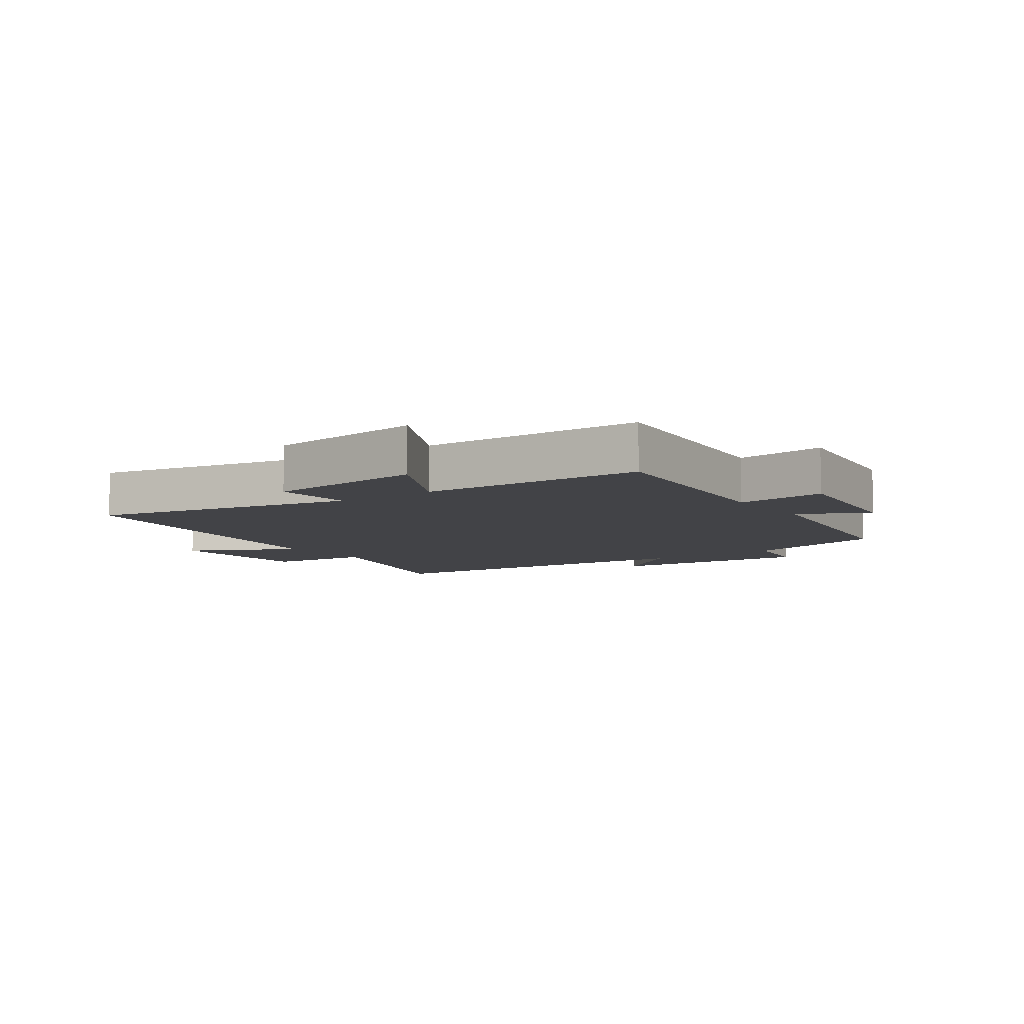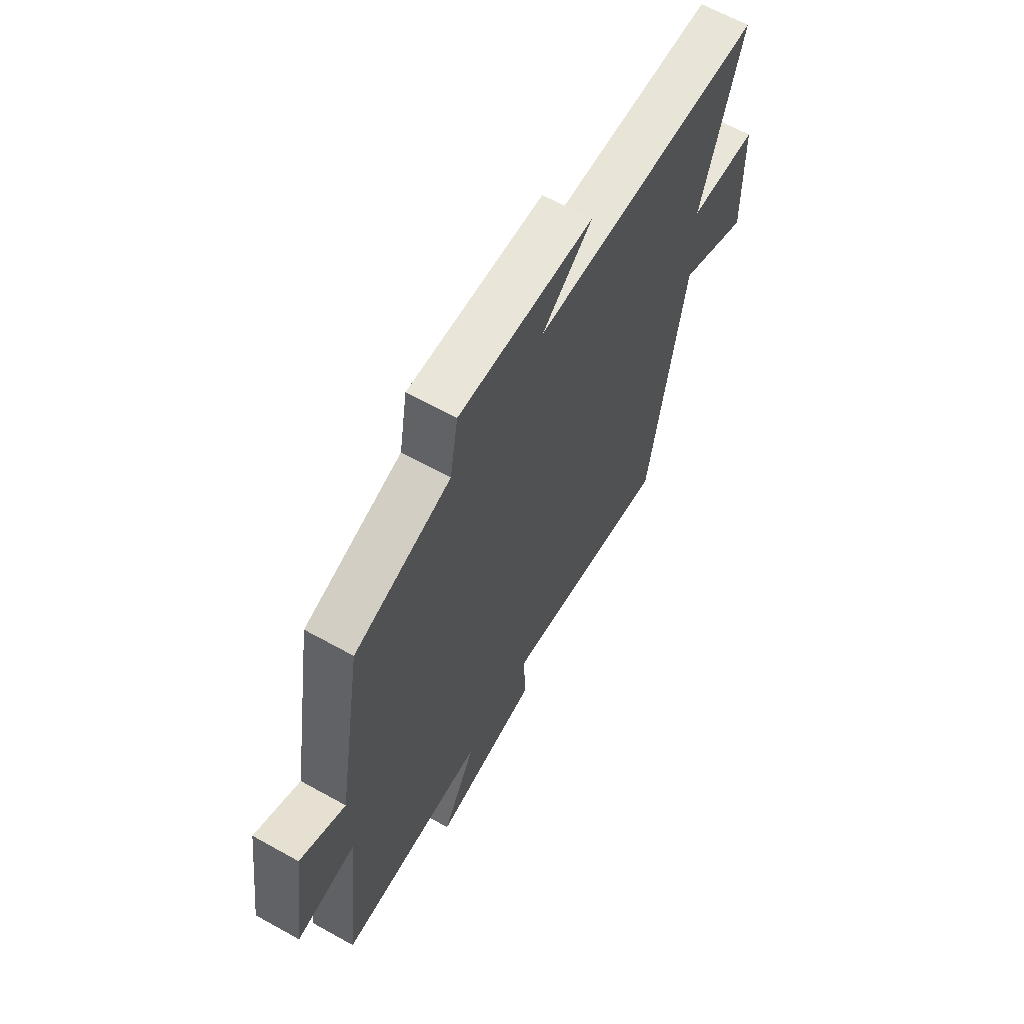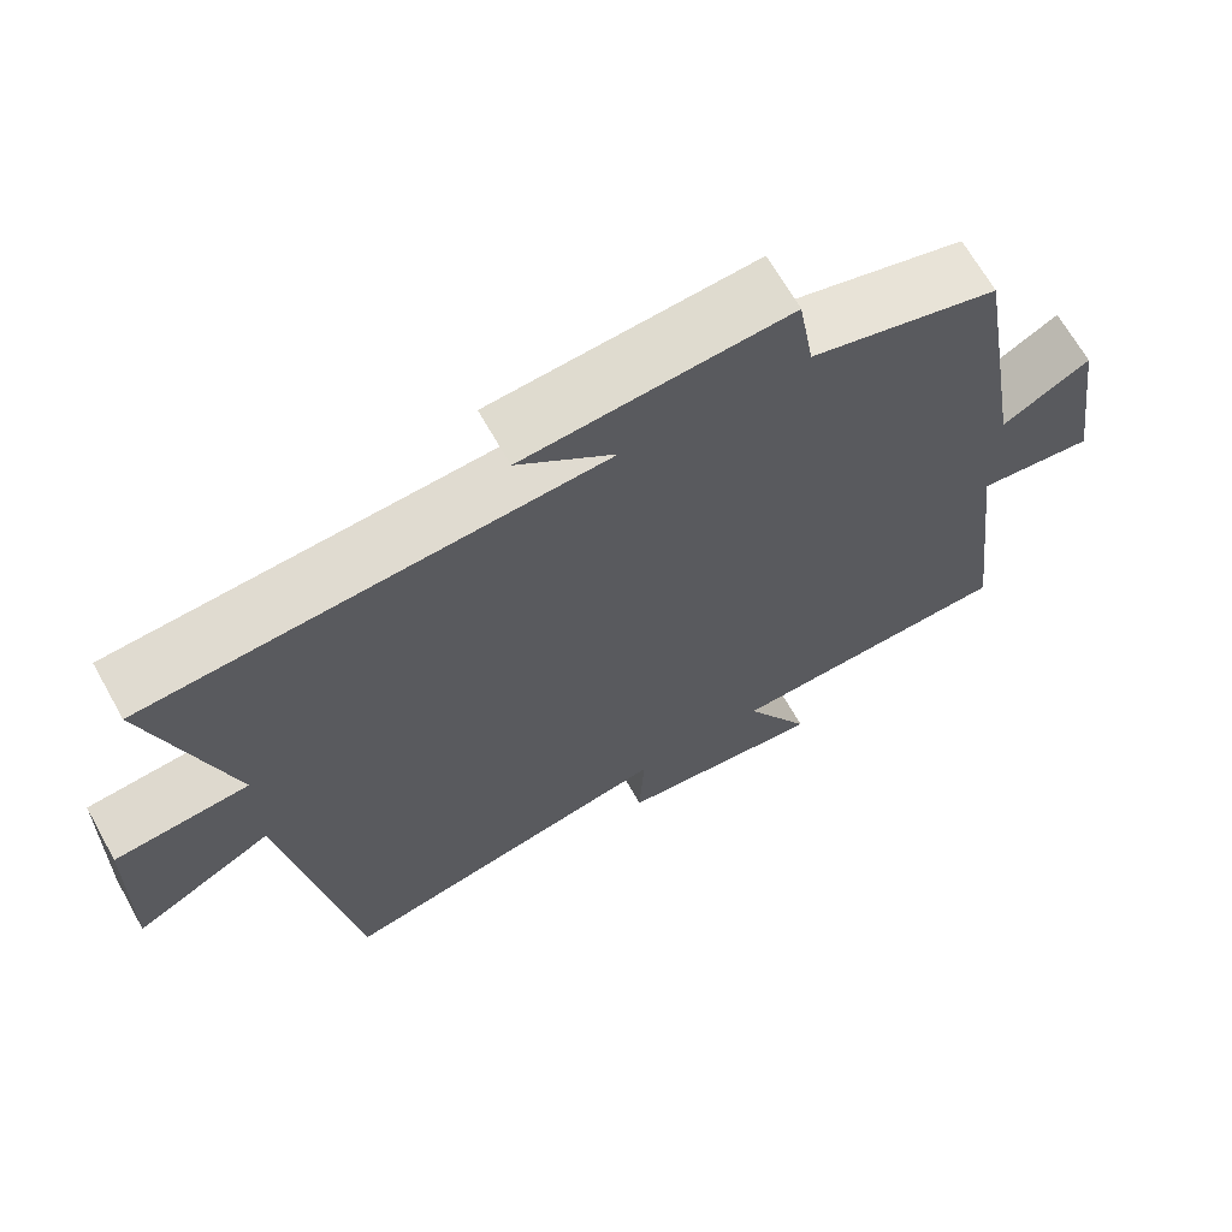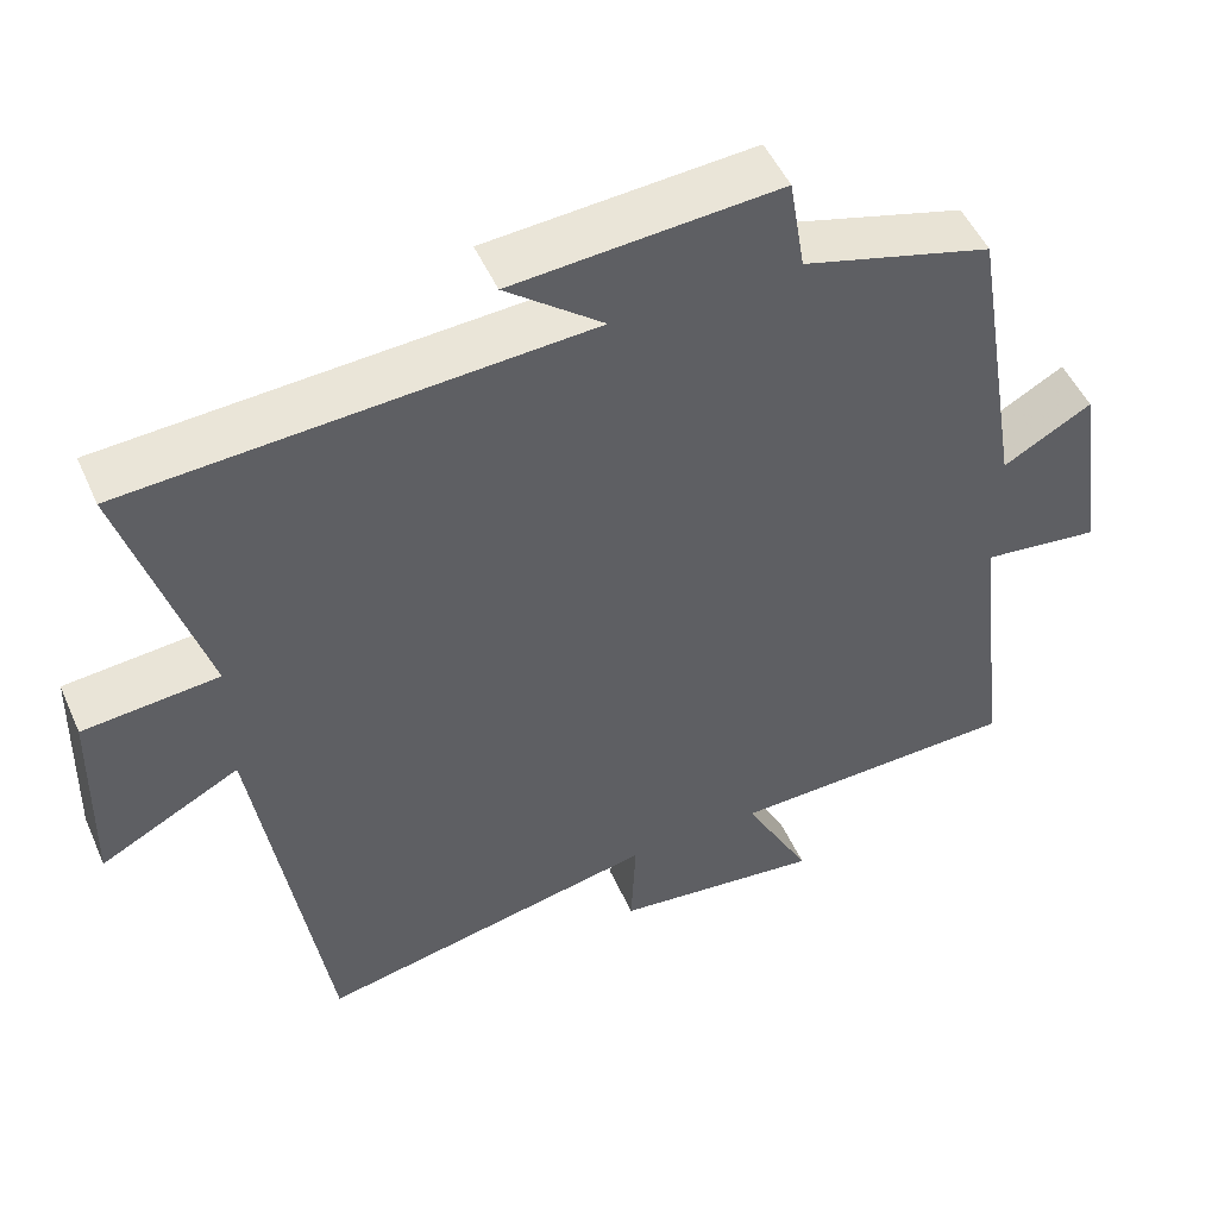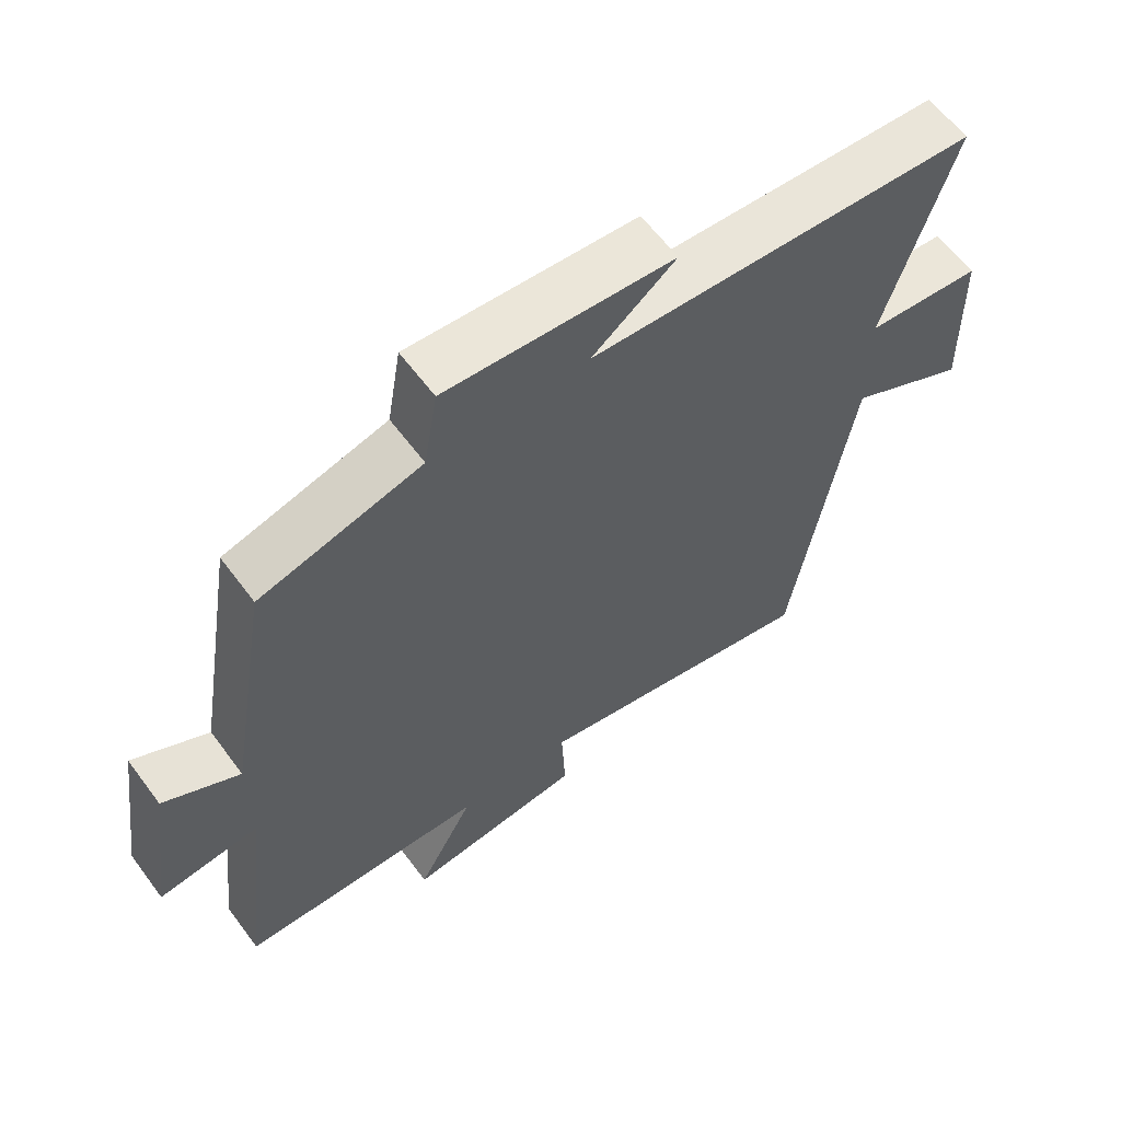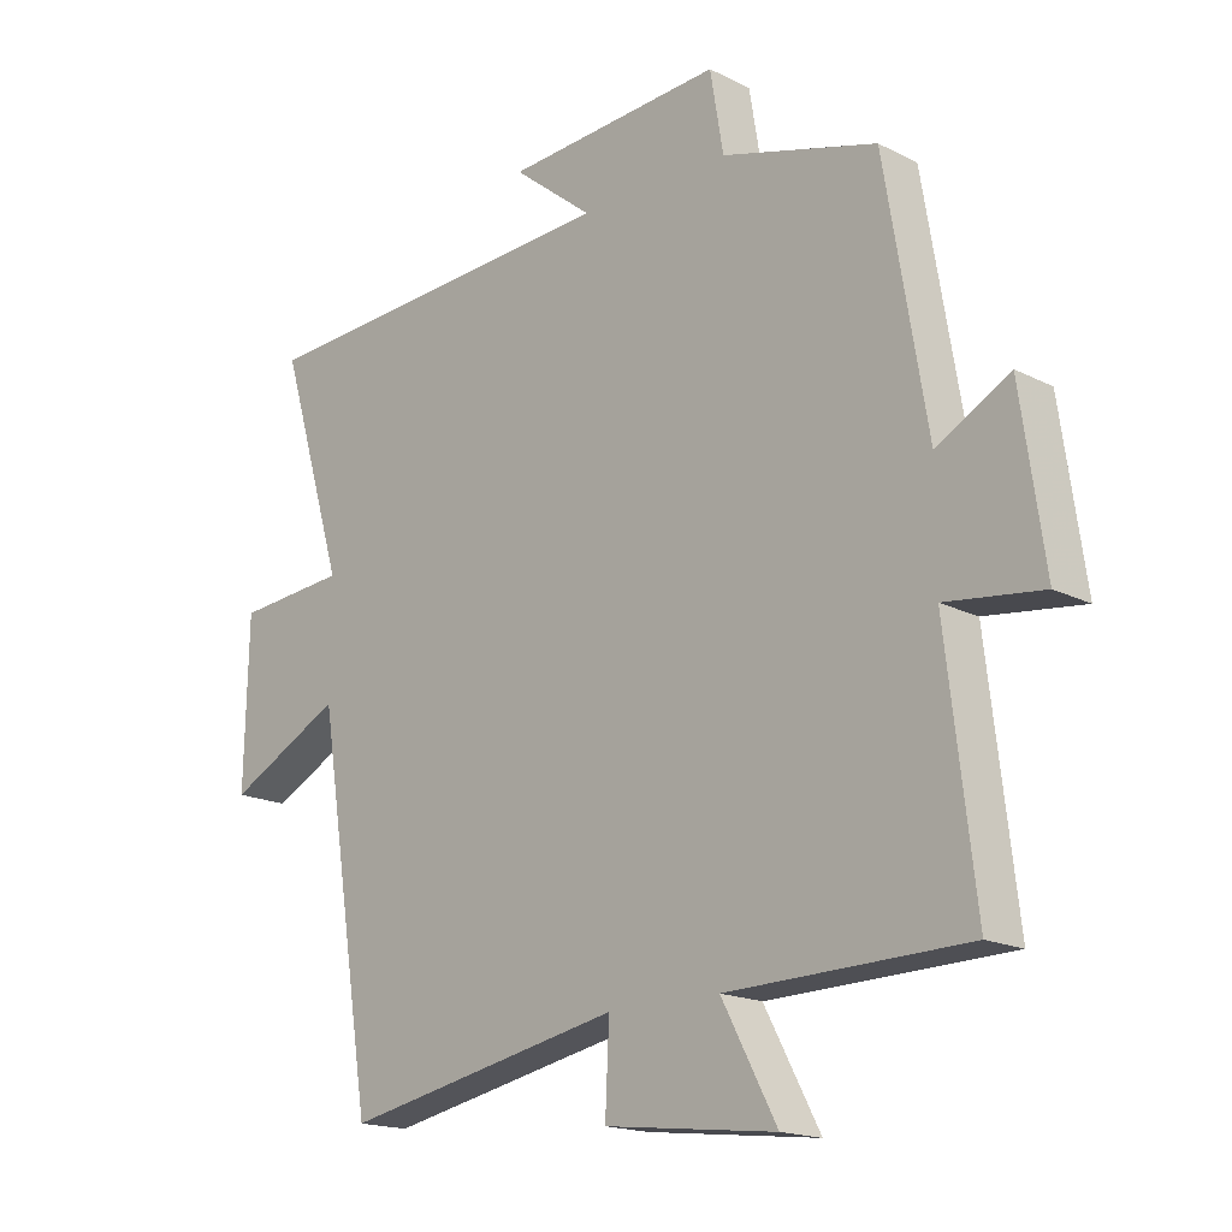
<metadata>
{"format":"obj","ext":"obj","renderer":"f3d","projection":"perspective","resolution":1024,"background":"white","views":[{"elev":-7.4,"azim":-144.3,"up":"+Y"},{"elev":64.3,"azim":-60.7,"up":"+Z"},{"elev":67.1,"azim":150.7,"up":"+Z"},{"elev":50.1,"azim":156.5,"up":"+Z"},{"elev":61.7,"azim":-36.6,"up":"+Z"},{"elev":-17.2,"azim":-135.4,"up":"+Z"}]}
</metadata>
<code>
v 0.599 0.07 0.466
v 0.5 0.07 0.135
v 0.668 0.07 0.12
v 0.674 0.07 -0.13
v 0.5 0.07 -0.039
v 0.414 0.07 -0.586
v -0.01 0.07 -0.5
v -0.004 0.07 -0.628
v -0.264 0.07 -0.658
v -0.18 0.07 -0.5
v -0.543 0.07 -0.49
v -0.5 0.07 -0.123
v -0.647 0.07 -0.141
v -0.611 0.07 0.111
v -0.5 0.07 0.049
v -0.436 0.07 0.434
v -0.2 0.07 0.5
v -0.18 0.07 0.621
v 0.152 0.07 0.597
v 0.03 0.07 0.5
v 0.599 0 0.466
v 0.5 0 0.135
v 0.668 0 0.12
v 0.674 0 -0.13
v 0.5 0 -0.039
v 0.414 0 -0.586
v -0.01 0 -0.5
v -0.004 0 -0.628
v -0.264 0 -0.658
v -0.18 0 -0.5
v -0.543 0 -0.49
v -0.5 0 -0.123
v -0.647 0 -0.141
v -0.611 0 0.111
v -0.5 0 0.049
v -0.436 0 0.434
v -0.2 0 0.5
v -0.18 0 0.621
v 0.152 0 0.597
v 0.03 0 0.5
f 17 18 19 20
f 20 1 2
f 17 20 2
f 16 17 2
f 15 16 2
f 12 13 14 15
f 12 15 2 3
f 10 11 12 3
f 7 8 9 10
f 7 10 3
f 5 6 7
f 5 7 3
f 3 4 5
f 40 39 38 37
f 22 21 40
f 22 40 37
f 22 37 36
f 22 36 35
f 35 34 33 32
f 23 22 35 32
f 23 32 31 30
f 30 29 28 27
f 23 30 27
f 27 26 25
f 23 27 25
f 25 24 23
f 1 21 22 2
f 2 22 23 3
f 3 23 24 4
f 4 24 25 5
f 5 25 26 6
f 6 26 27 7
f 7 27 28 8
f 8 28 29 9
f 9 29 30 10
f 10 30 31 11
f 11 31 32 12
f 12 32 33 13
f 13 33 34 14
f 14 34 35 15
f 15 35 36 16
f 16 36 37 17
f 17 37 38 18
f 18 38 39 19
f 19 39 40 20
f 20 40 21 1

</code>
